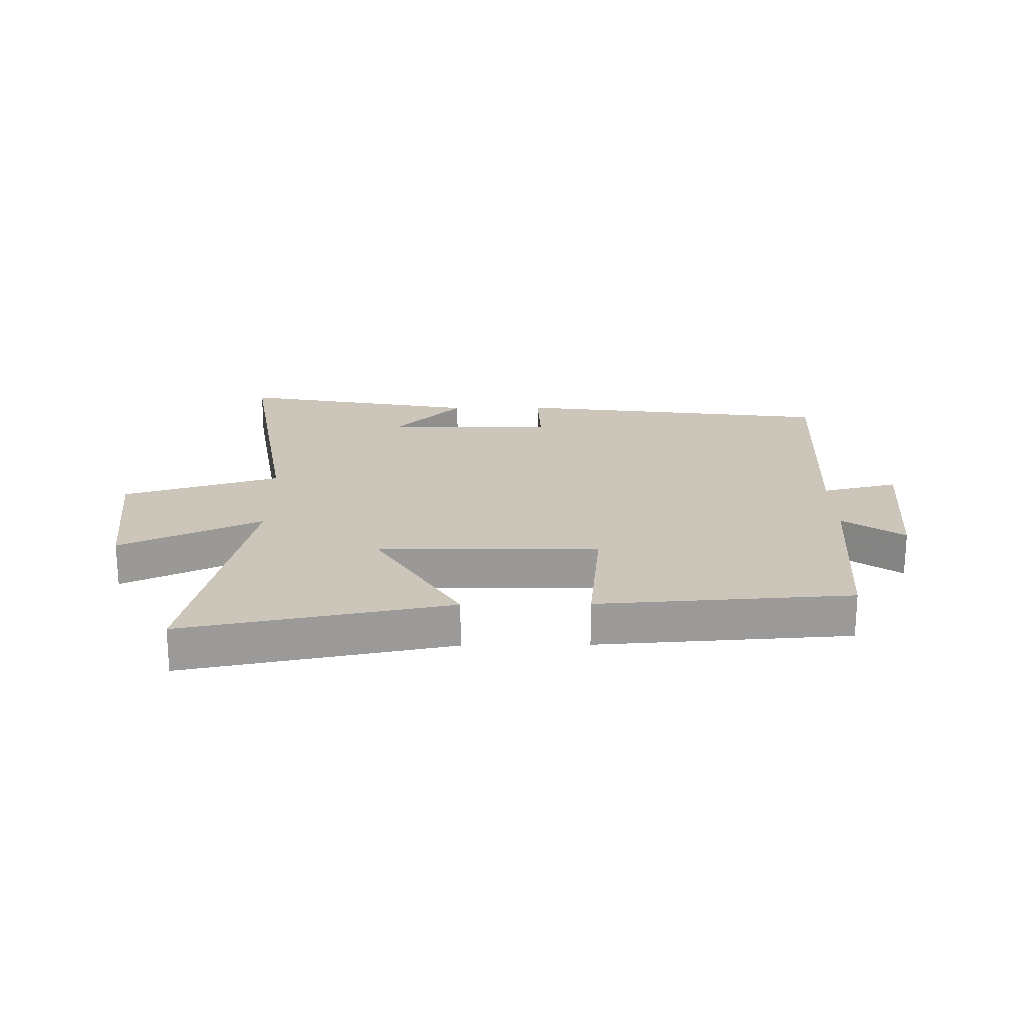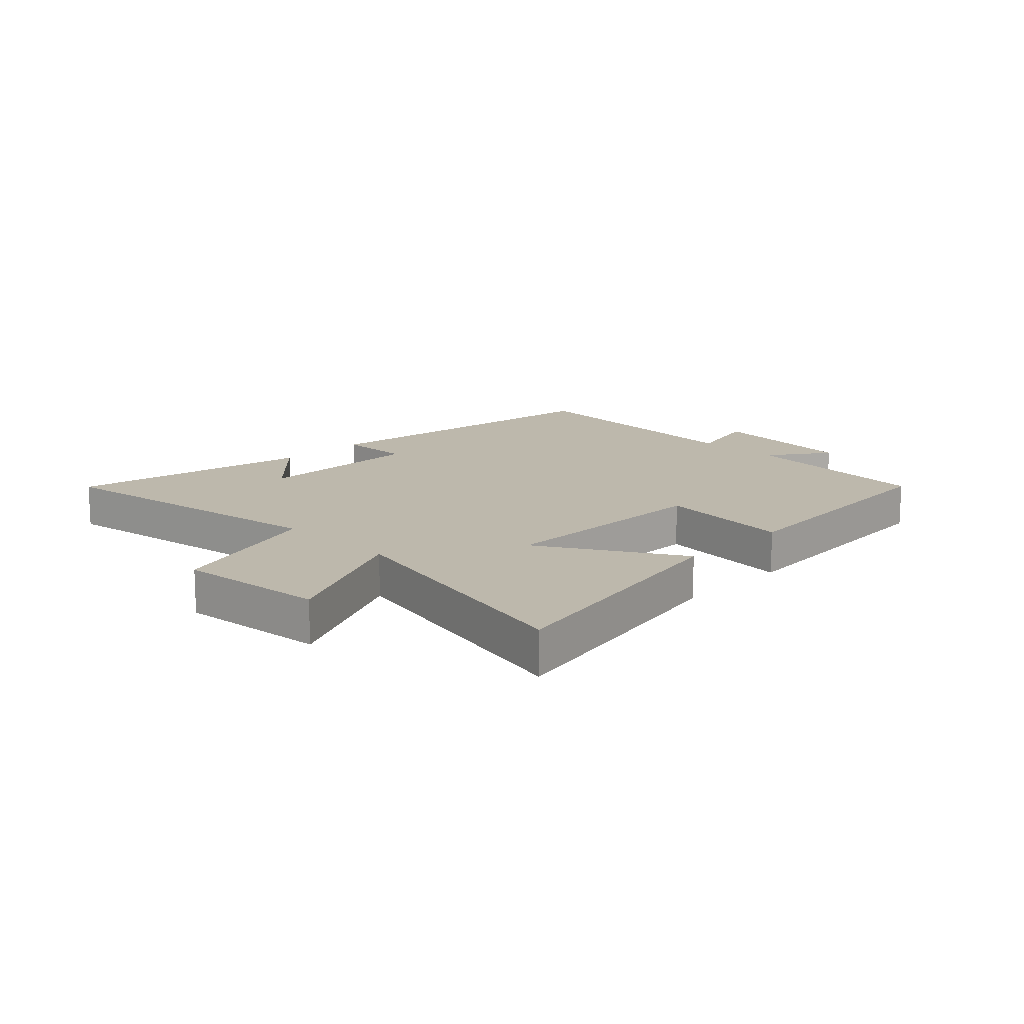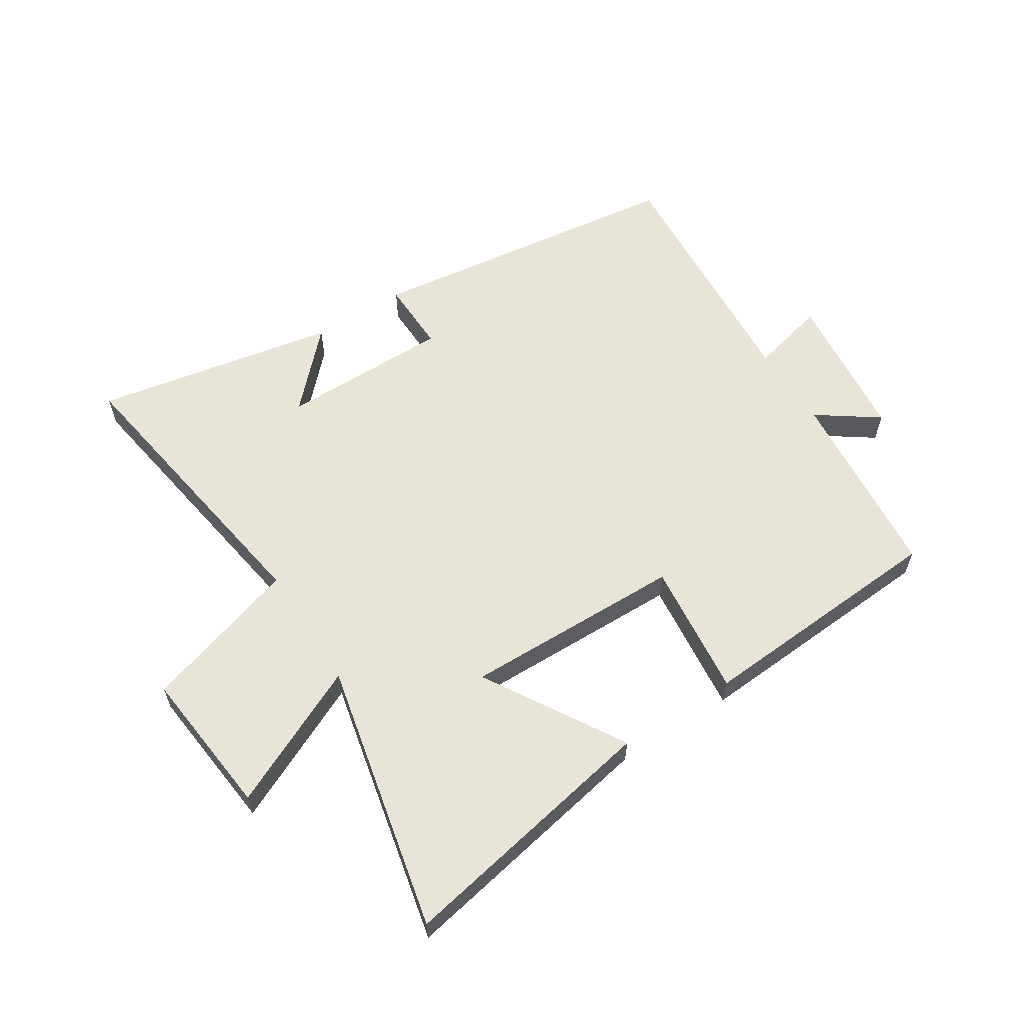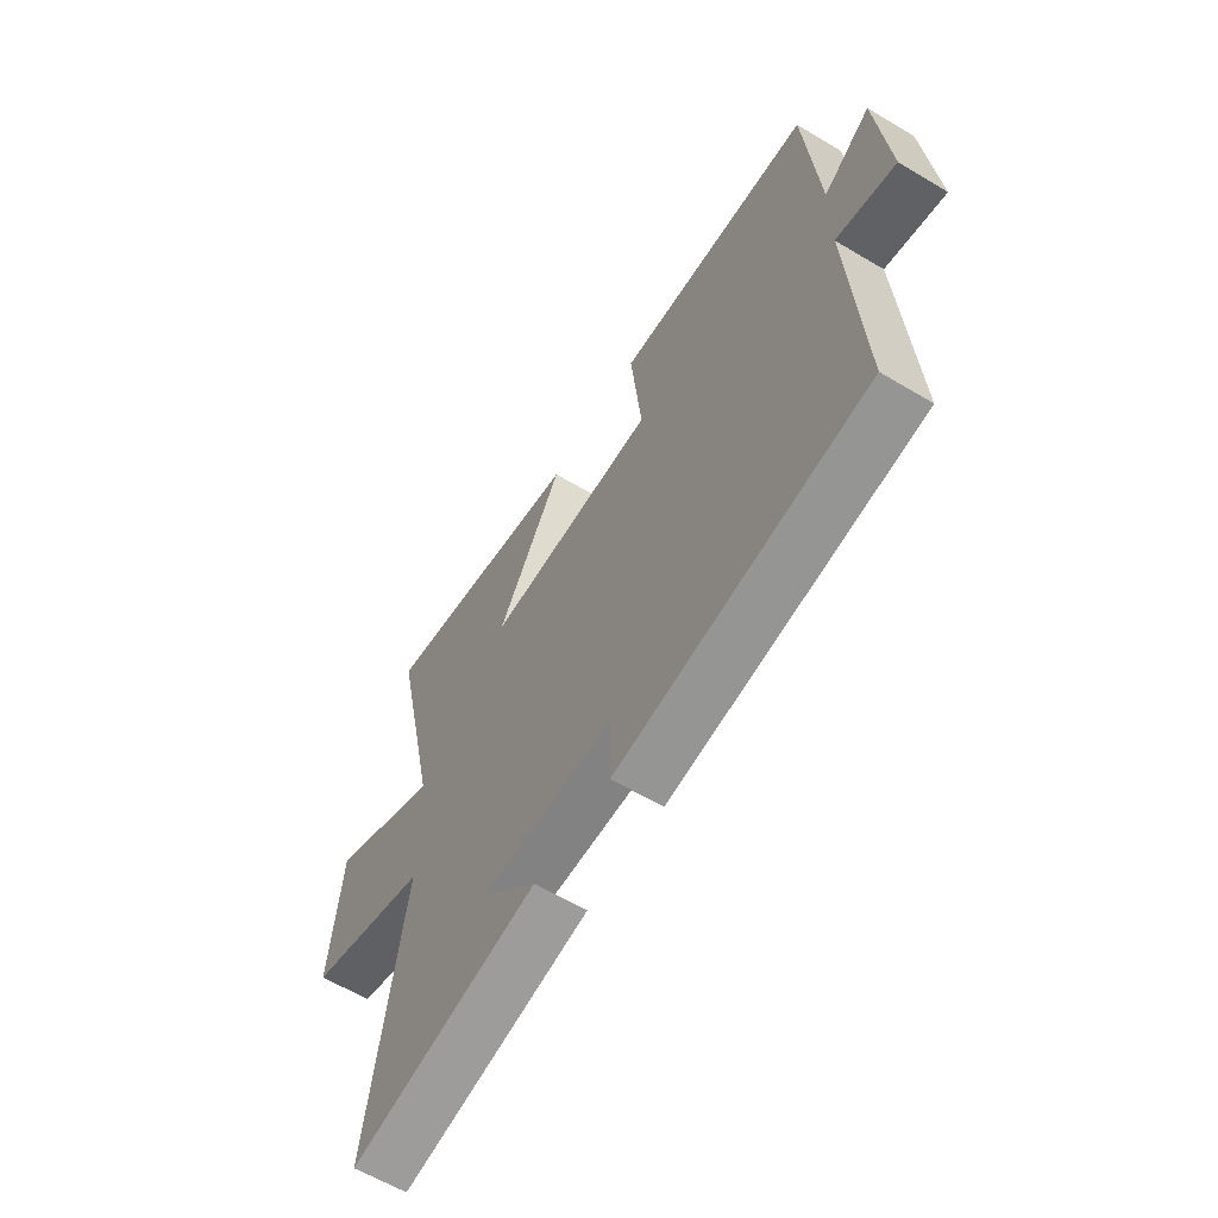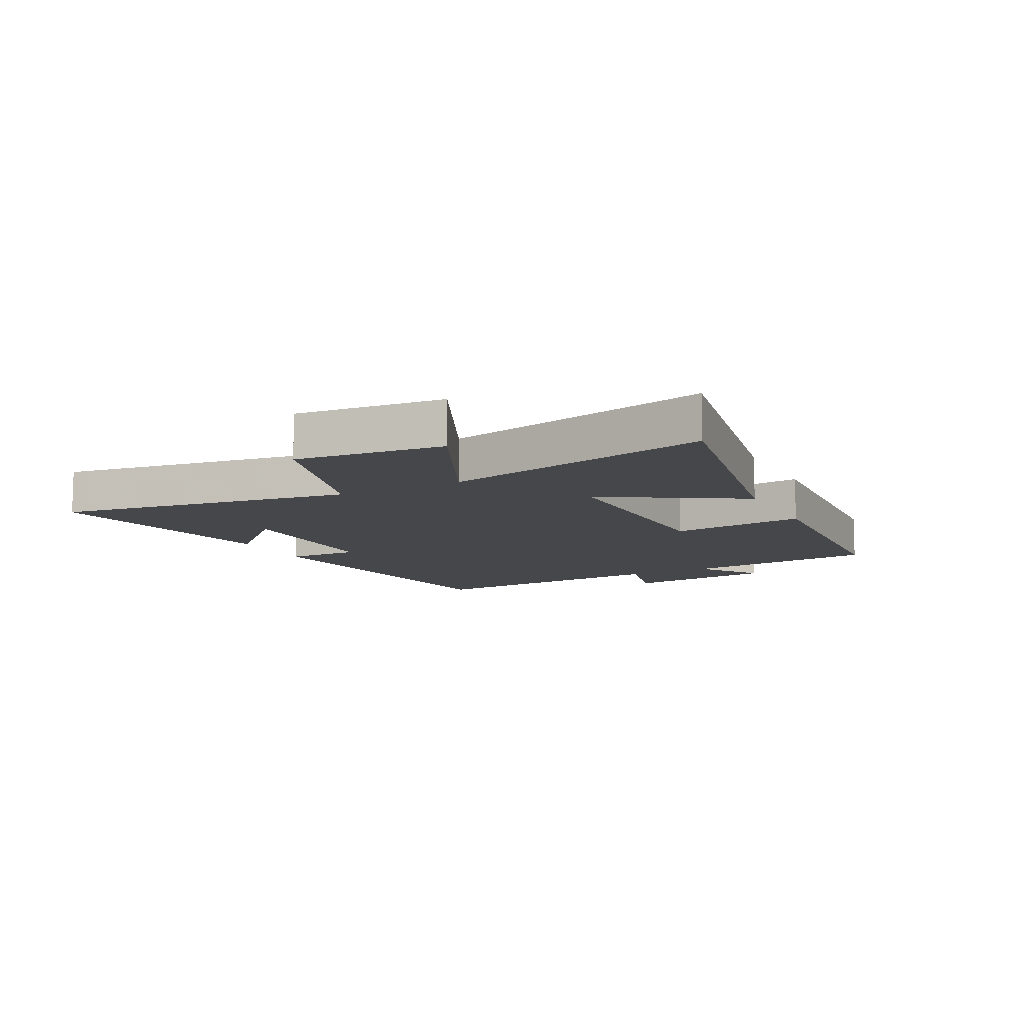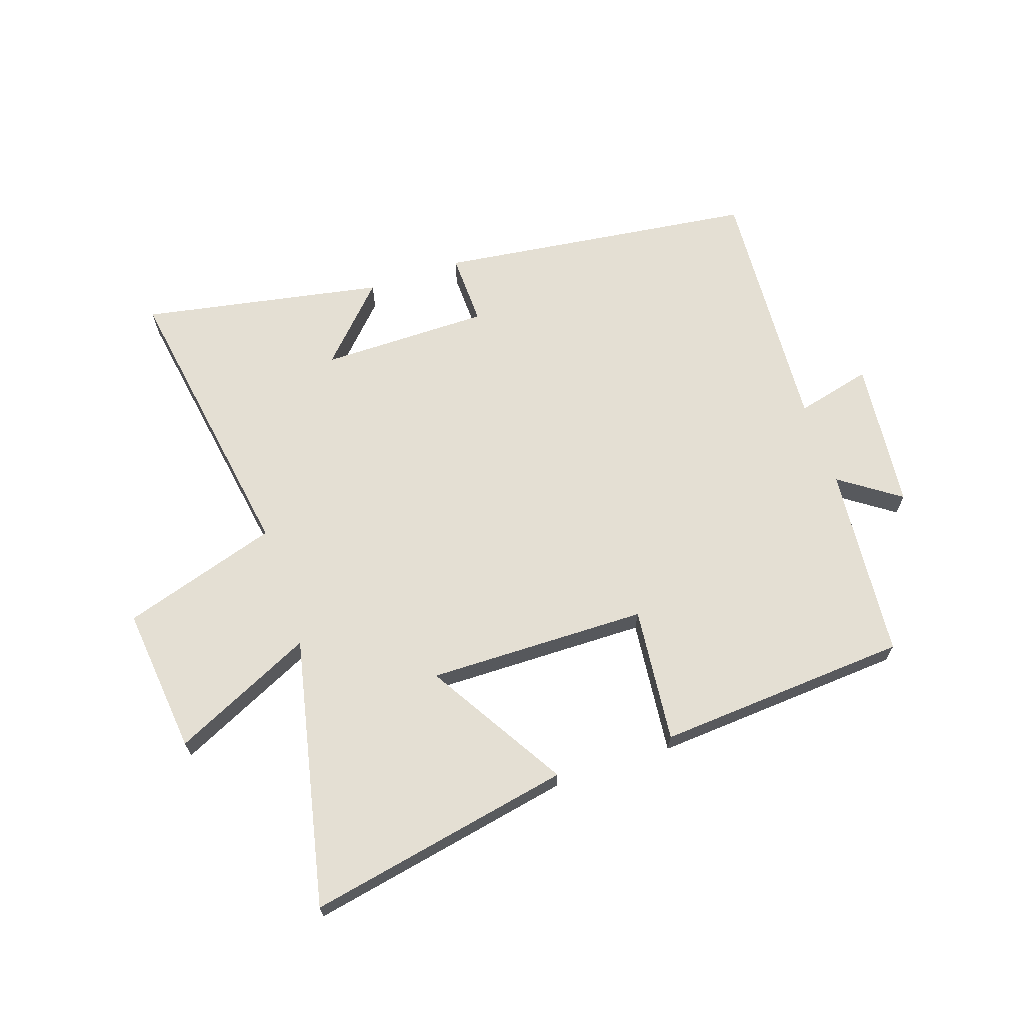
<metadata>
{"format":"obj","ext":"obj","renderer":"f3d","projection":"perspective","resolution":1024,"background":"white","views":[{"elev":20.9,"azim":-0.8,"up":"+Y"},{"elev":14.7,"azim":-45.2,"up":"+Y"},{"elev":60.1,"azim":-32.5,"up":"+Y"},{"elev":-60.7,"azim":58.6,"up":"+Z"},{"elev":-10.6,"azim":-62.6,"up":"+Y"},{"elev":66.8,"azim":-18.8,"up":"+Y"}]}
</metadata>
<code>
v 0.528 0.07 -0.43
v -0.008 0.07 -0.5
v -0.005 0.07 -0.378
v -0.289 0.07 -0.378
v -0.172 0.07 -0.5
v -0.578 0.07 -0.577
v -0.5 0.07 -0.084
v -0.762 0.07 -0.003
v -0.736 0.07 0.245
v -0.5 0.07 0.134
v -0.599 0.07 0.586
v -0.155 0.07 0.5
v -0.295 0.07 0.267
v 0.073 0.07 0.273
v 0.049 0.07 0.5
v 0.471 0.07 0.472
v 0.5 0.07 0.146
v 0.601 0.07 0.217
v 0.627 0.07 -0.035
v 0.5 0.07 -0.004
v 0.528 0 -0.43
v -0.008 0 -0.5
v -0.005 0 -0.378
v -0.289 0 -0.378
v -0.172 0 -0.5
v -0.578 0 -0.577
v -0.5 0 -0.084
v -0.762 0 -0.003
v -0.736 0 0.245
v -0.5 0 0.134
v -0.599 0 0.586
v -0.155 0 0.5
v -0.295 0 0.267
v 0.073 0 0.273
v 0.049 0 0.5
v 0.471 0 0.472
v 0.5 0 0.146
v 0.601 0 0.217
v 0.627 0 -0.035
v 0.5 0 -0.004
f 17 18 19 20
f 16 17 20
f 15 16 20
f 14 15 20
f 13 14 20 1
f 10 11 12 13
f 10 13 1
f 7 8 9 10
f 7 10 1
f 4 5 6
f 4 6 7
f 3 4 7
f 1 2 3
f 1 3 7
f 40 39 38 37
f 40 37 36
f 40 36 35
f 40 35 34
f 21 40 34 33
f 33 32 31 30
f 21 33 30
f 30 29 28 27
f 21 30 27
f 26 25 24
f 27 26 24
f 27 24 23
f 23 22 21
f 27 23 21
f 1 21 22 2
f 2 22 23 3
f 3 23 24 4
f 4 24 25 5
f 5 25 26 6
f 6 26 27 7
f 7 27 28 8
f 8 28 29 9
f 9 29 30 10
f 10 30 31 11
f 11 31 32 12
f 12 32 33 13
f 13 33 34 14
f 14 34 35 15
f 15 35 36 16
f 16 36 37 17
f 17 37 38 18
f 18 38 39 19
f 19 39 40 20
f 20 40 21 1

</code>
